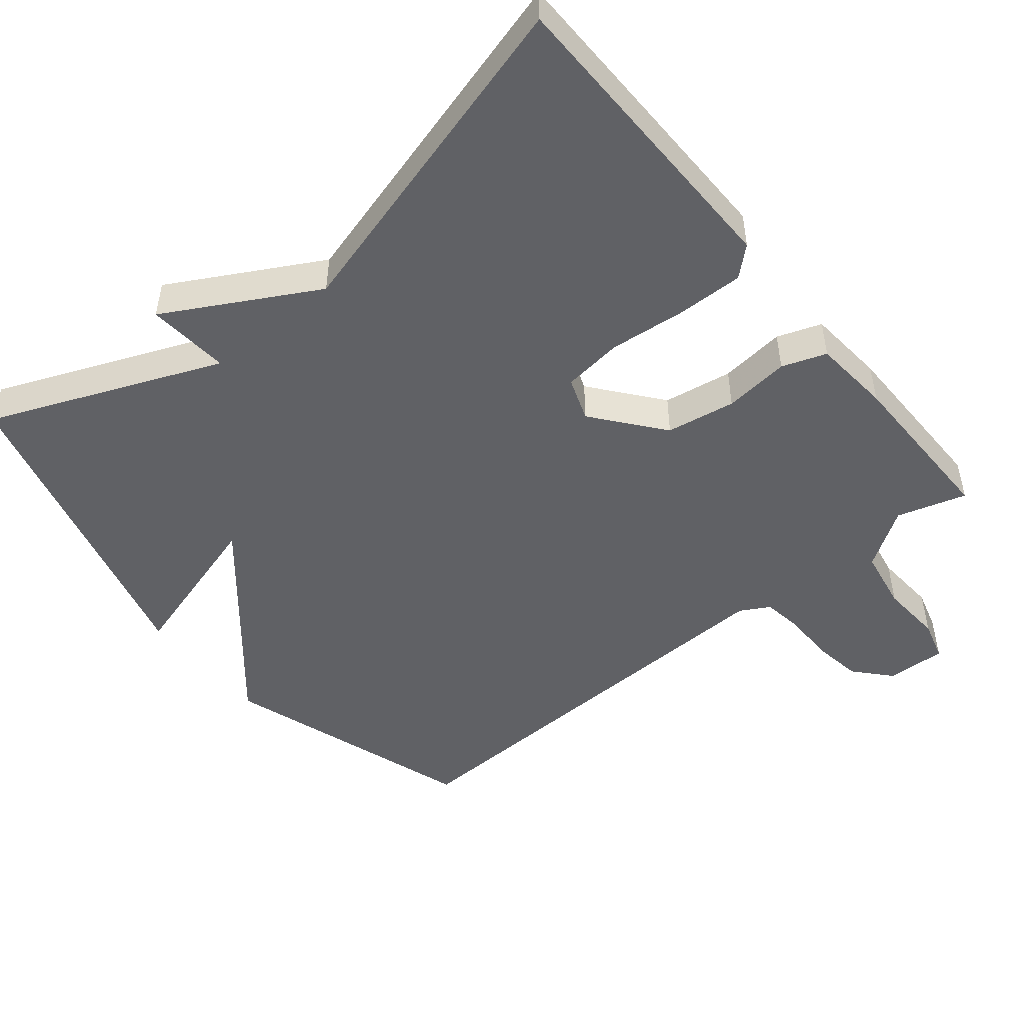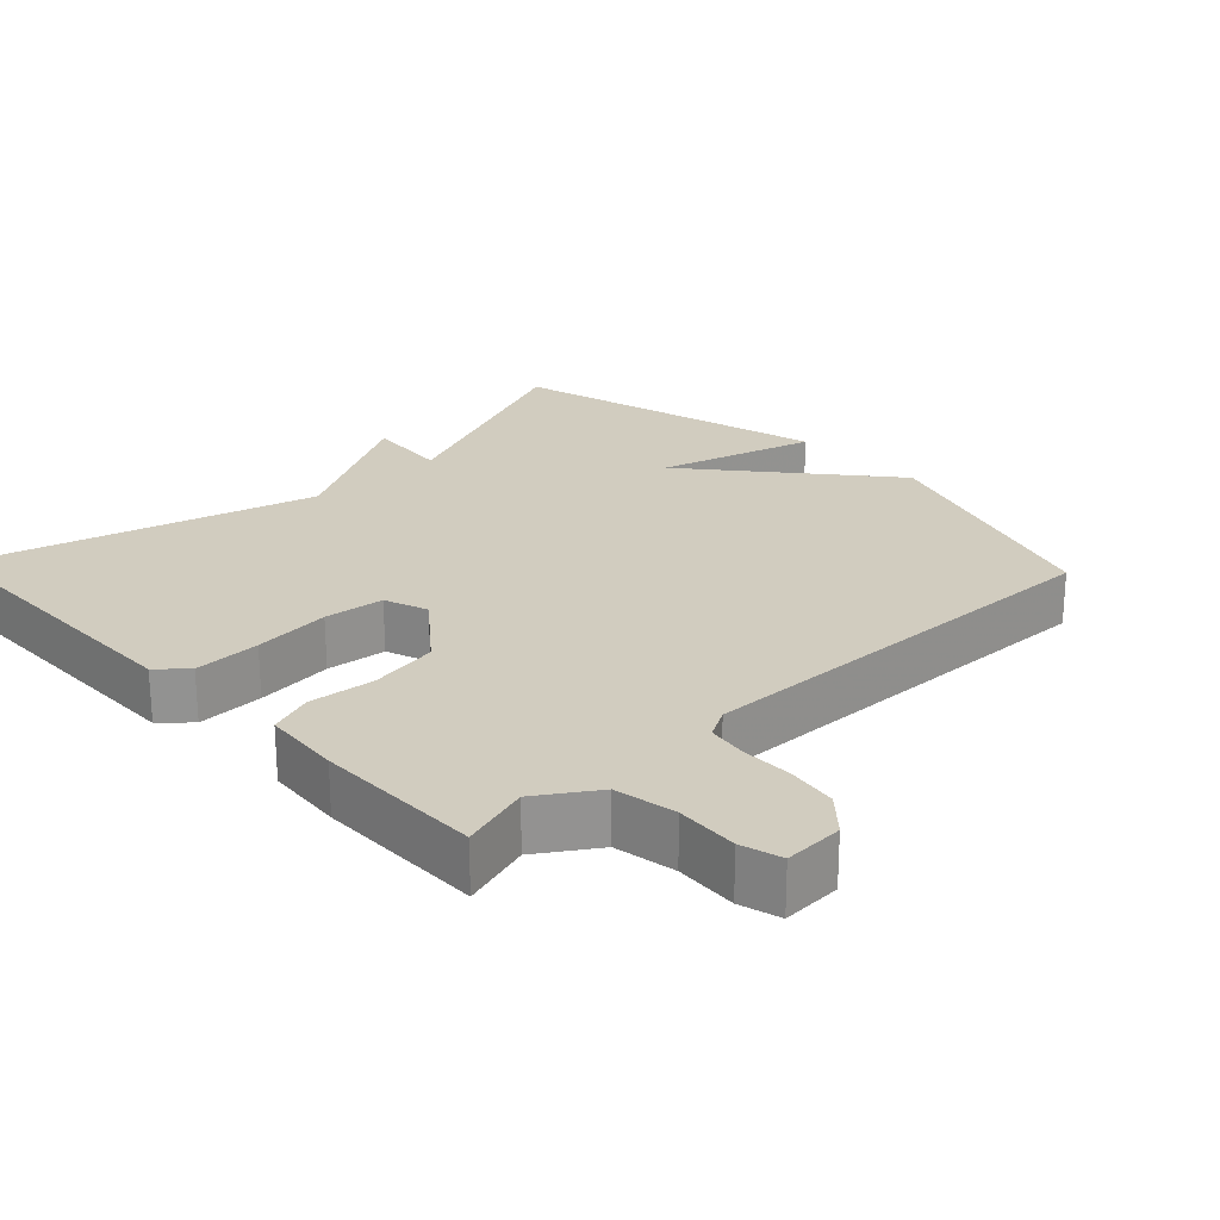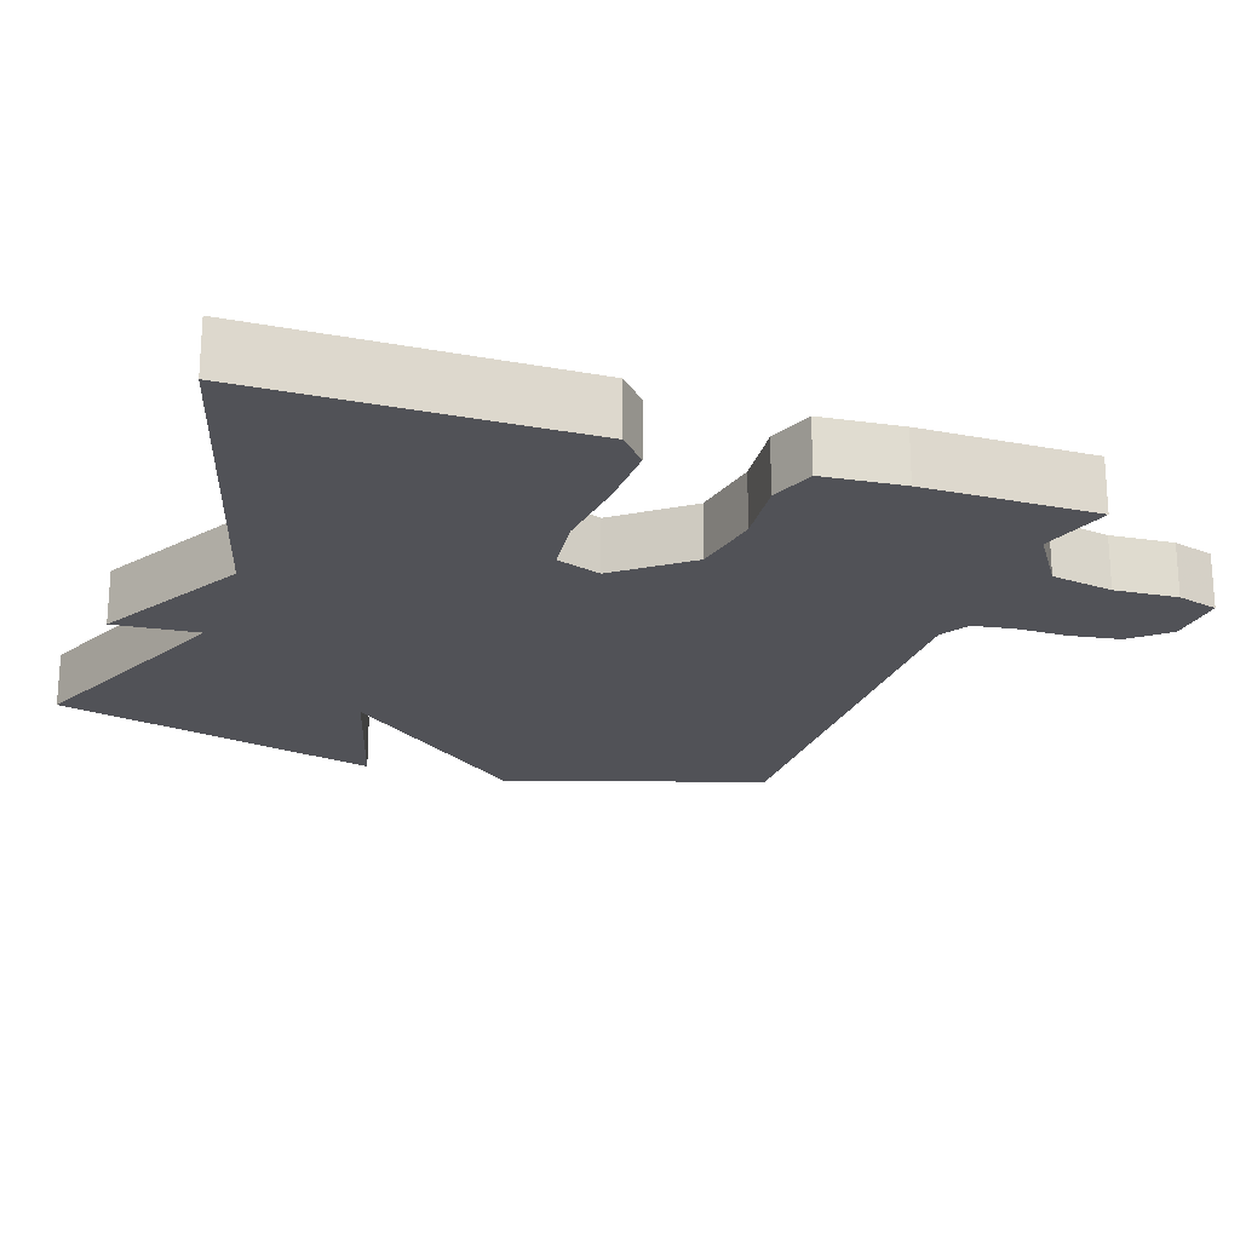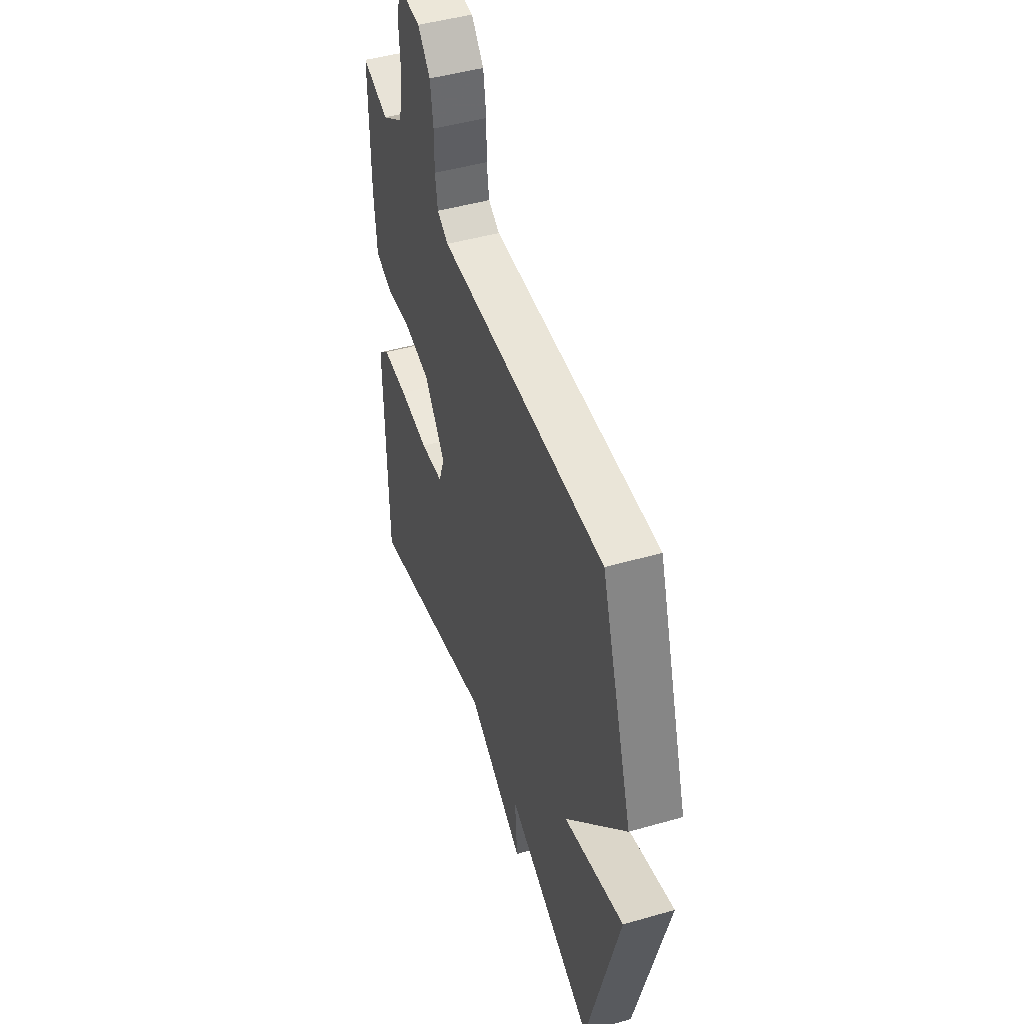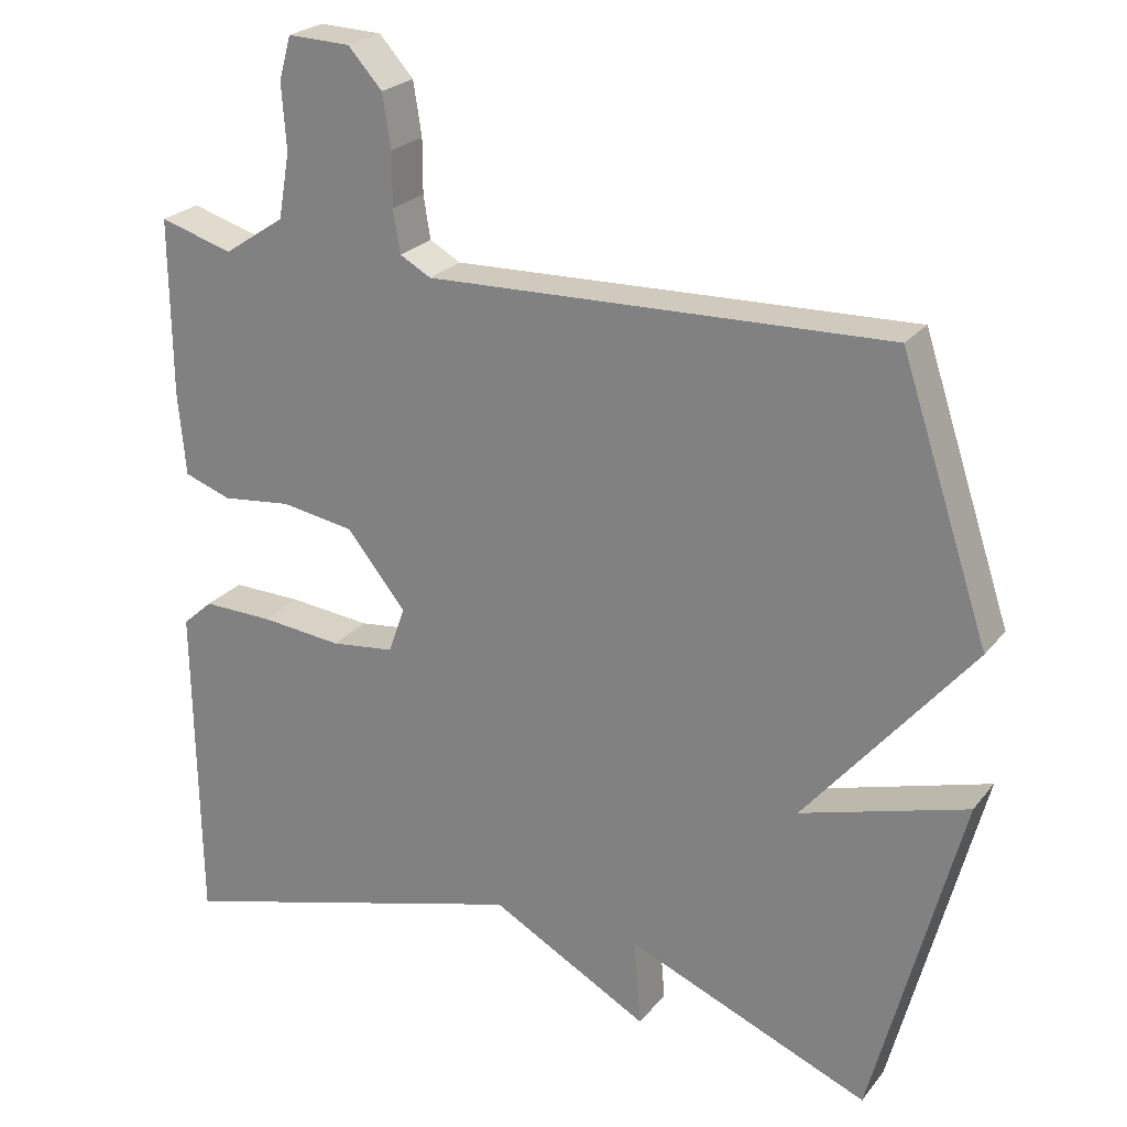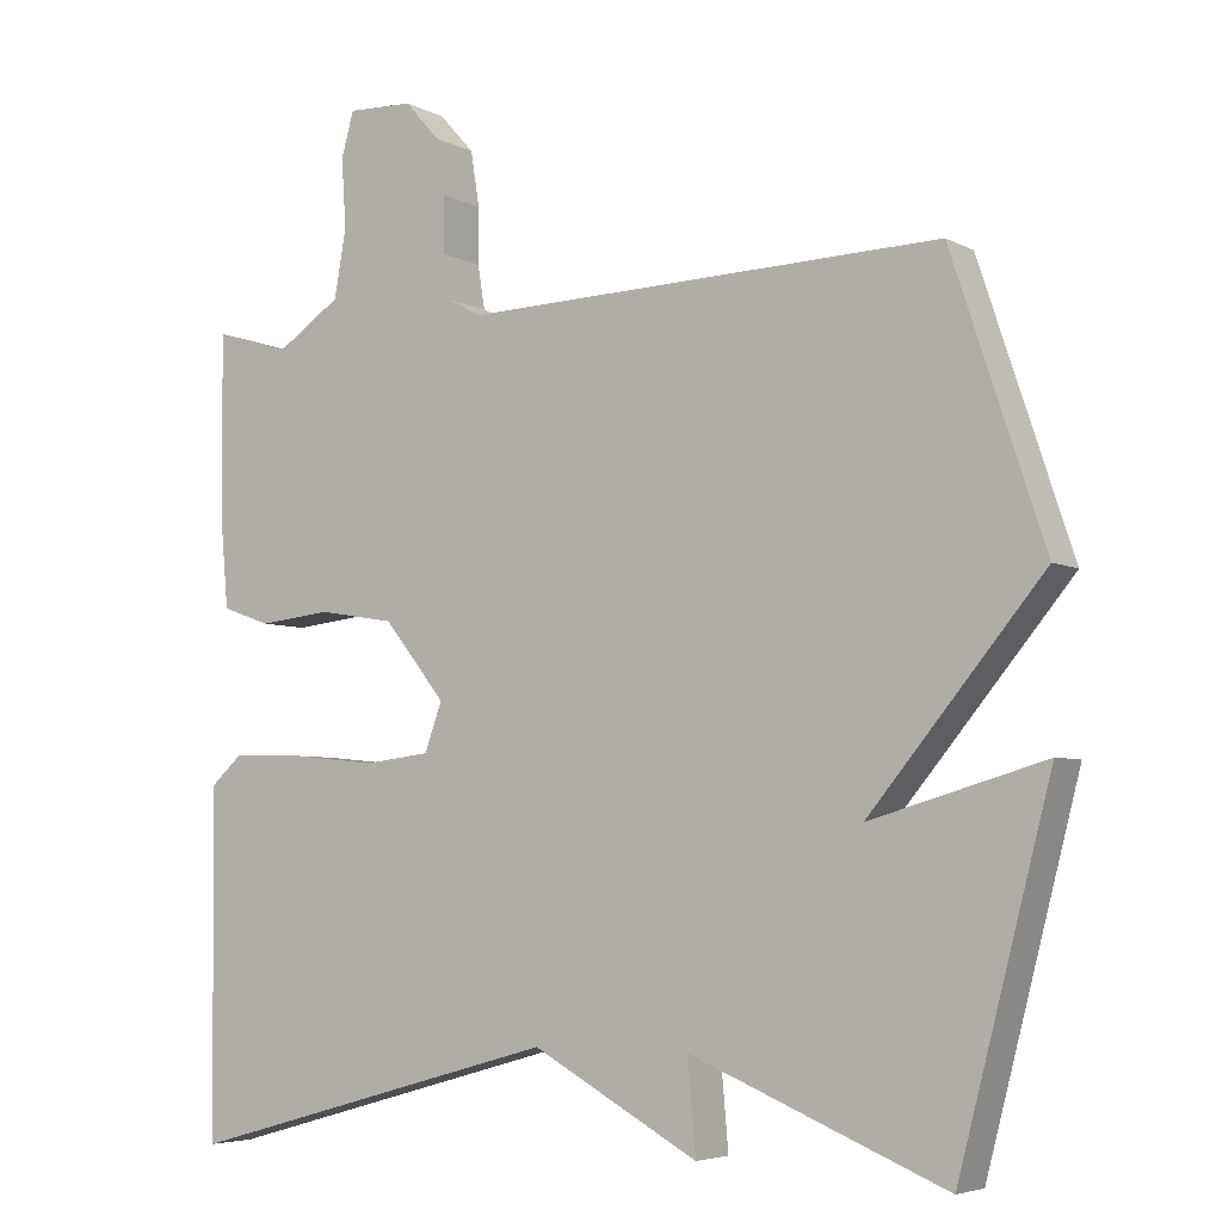
<metadata>
{"format":"obj","ext":"obj","renderer":"f3d","projection":"perspective","resolution":1024,"background":"white","views":[{"elev":-49.0,"azim":-140.8,"up":"+Y"},{"elev":23.9,"azim":-43.7,"up":"+Y"},{"elev":-21.5,"azim":-109.1,"up":"+Y"},{"elev":46.9,"azim":72.0,"up":"+Z"},{"elev":23.9,"azim":28.5,"up":"+Z"},{"elev":-5.2,"azim":32.9,"up":"+Z"}]}
</metadata>
<code>
v -0.5 0.07 0.5
v -0.403 0.07 0.471
v -0.322 0.07 0.525
v -0.307 0.07 0.611
v -0.313 0.07 0.698
v -0.297 0.07 0.755
v -0.214 0.07 0.752
v -0.169 0.07 0.702
v -0.158 0.07 0.632
v -0.158 0.07 0.561
v -0.149 0.07 0.505
v -0.108 0.07 0.482
v 0.5 0.07 0.5
v 0.617 0.07 0.147
v 0.397 0.07 -0.117
v 0.617 0.07 -0.053
v 0.5 0.07 -0.5
v 0.178 0.07 -0.367
v 0.188 0.07 -0.483
v -0.022 0.07 -0.367
v -0.5 0.07 -0.5
v -0.506 0.07 -0.064
v -0.466 0.07 -0.028
v -0.373 0.07 -0.03
v -0.265 0.07 -0.041
v -0.181 0.07 -0.031
v -0.159 0.07 0.03
v -0.237 0.07 0.127
v -0.334 0.07 0.143
v -0.426 0.07 0.133
v -0.488 0.07 0.155
v -0.498 0.07 0.265
v -0.5 0 0.5
v -0.403 0 0.471
v -0.322 0 0.525
v -0.307 0 0.611
v -0.313 0 0.698
v -0.297 0 0.755
v -0.214 0 0.752
v -0.169 0 0.702
v -0.158 0 0.632
v -0.158 0 0.561
v -0.149 0 0.505
v -0.108 0 0.482
v 0.5 0 0.5
v 0.617 0 0.147
v 0.397 0 -0.117
v 0.617 0 -0.053
v 0.5 0 -0.5
v 0.178 0 -0.367
v 0.188 0 -0.483
v -0.022 0 -0.367
v -0.5 0 -0.5
v -0.506 0 -0.064
v -0.466 0 -0.028
v -0.373 0 -0.03
v -0.265 0 -0.041
v -0.181 0 -0.031
v -0.159 0 0.03
v -0.237 0 0.127
v -0.334 0 0.143
v -0.426 0 0.133
v -0.488 0 0.155
v -0.498 0 0.265
f 32 1 2
f 31 32 2
f 30 31 2
f 29 30 2
f 28 29 2 3
f 27 28 3 4
f 23 24 25
f 22 23 25
f 21 22 25
f 20 21 25
f 20 25 26
f 19 20 26
f 18 19 26
f 15 16 17 18
f 14 15 18
f 13 14 18
f 12 13 18
f 11 12 18
f 8 9 10
f 7 8 10
f 6 7 10
f 5 6 10
f 4 5 10
f 27 4 10
f 27 10 11
f 18 26 27
f 11 18 27
f 34 33 64
f 34 64 63
f 34 63 62
f 34 62 61
f 35 34 61 60
f 36 35 60 59
f 57 56 55
f 57 55 54
f 57 54 53
f 57 53 52
f 58 57 52
f 58 52 51
f 58 51 50
f 50 49 48 47
f 50 47 46
f 50 46 45
f 50 45 44
f 50 44 43
f 42 41 40
f 42 40 39
f 42 39 38
f 42 38 37
f 42 37 36
f 42 36 59
f 43 42 59
f 59 58 50
f 59 50 43
f 1 33 34 2
f 2 34 35 3
f 3 35 36 4
f 4 36 37 5
f 5 37 38 6
f 6 38 39 7
f 7 39 40 8
f 8 40 41 9
f 9 41 42 10
f 10 42 43 11
f 11 43 44 12
f 12 44 45 13
f 13 45 46 14
f 14 46 47 15
f 15 47 48 16
f 16 48 49 17
f 17 49 50 18
f 18 50 51 19
f 19 51 52 20
f 20 52 53 21
f 21 53 54 22
f 22 54 55 23
f 23 55 56 24
f 24 56 57 25
f 25 57 58 26
f 26 58 59 27
f 27 59 60 28
f 28 60 61 29
f 29 61 62 30
f 30 62 63 31
f 31 63 64 32
f 32 64 33 1

</code>
